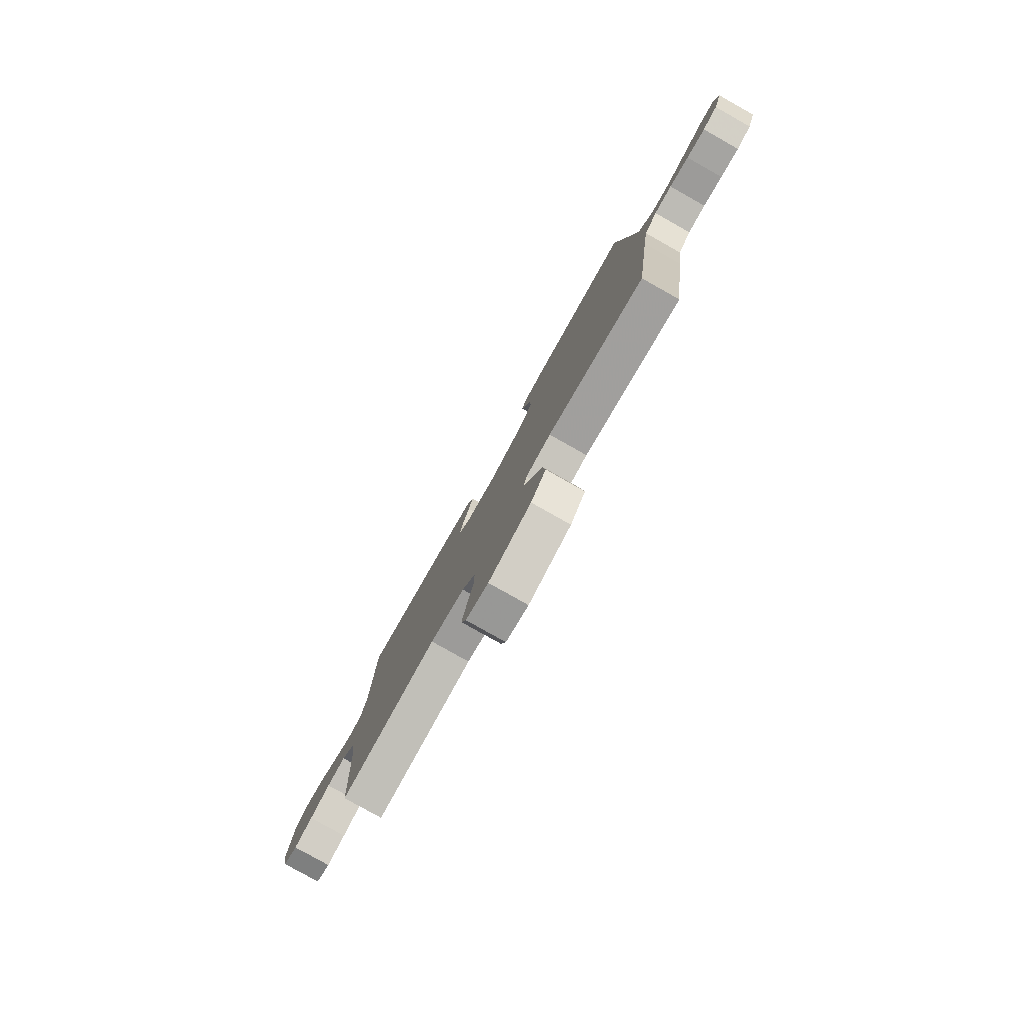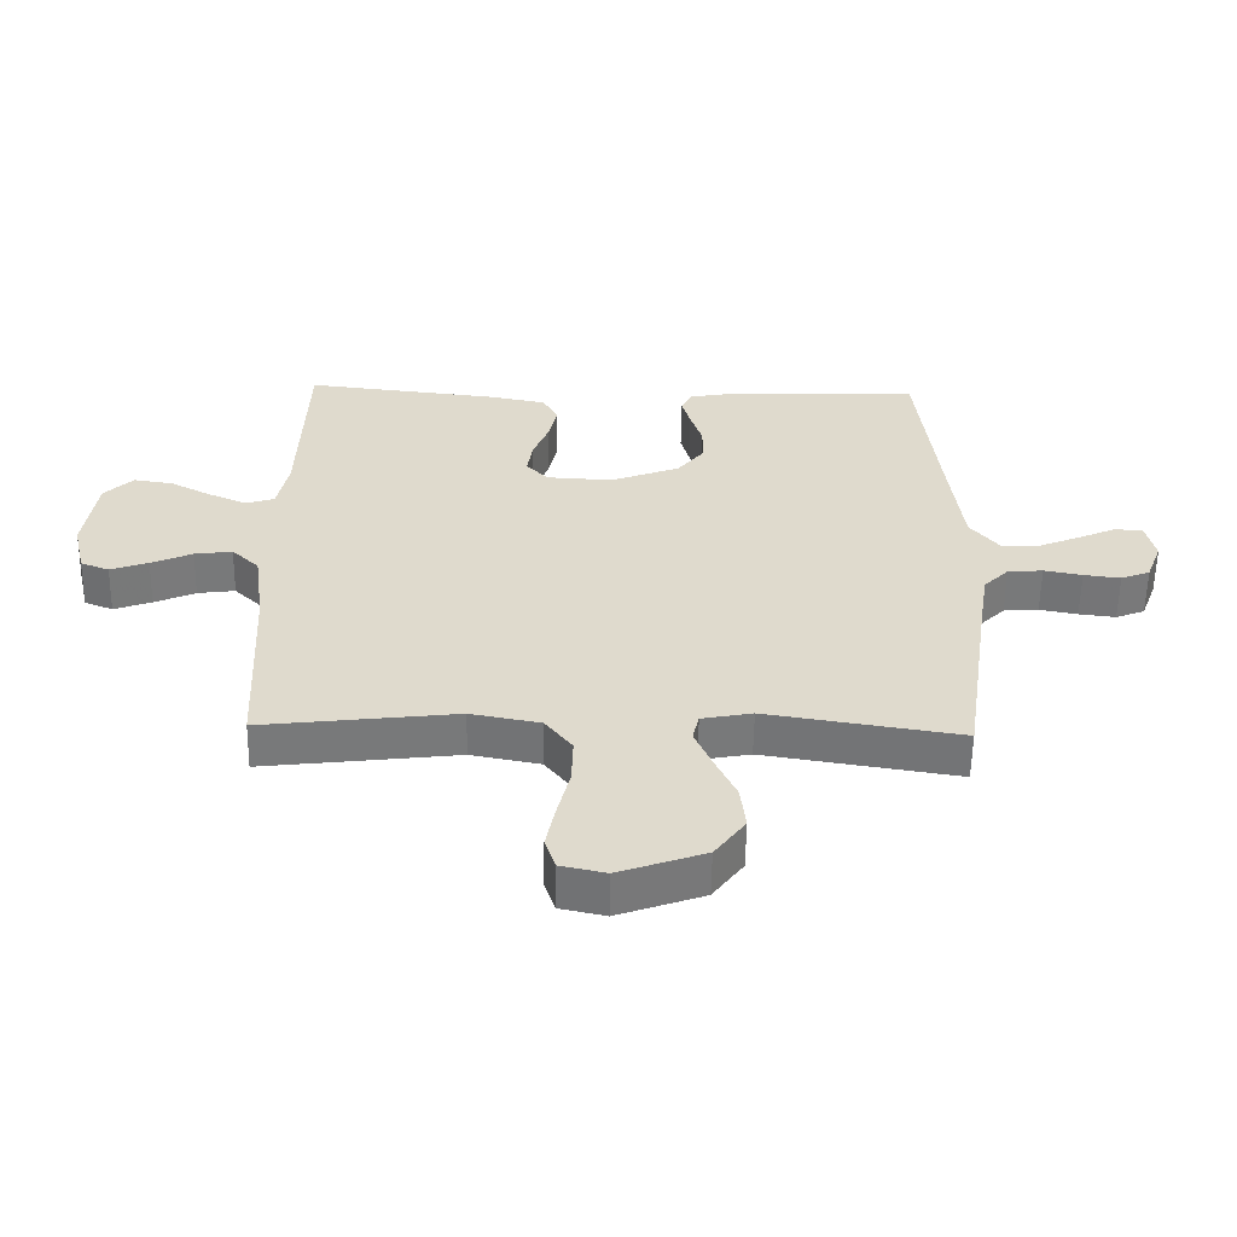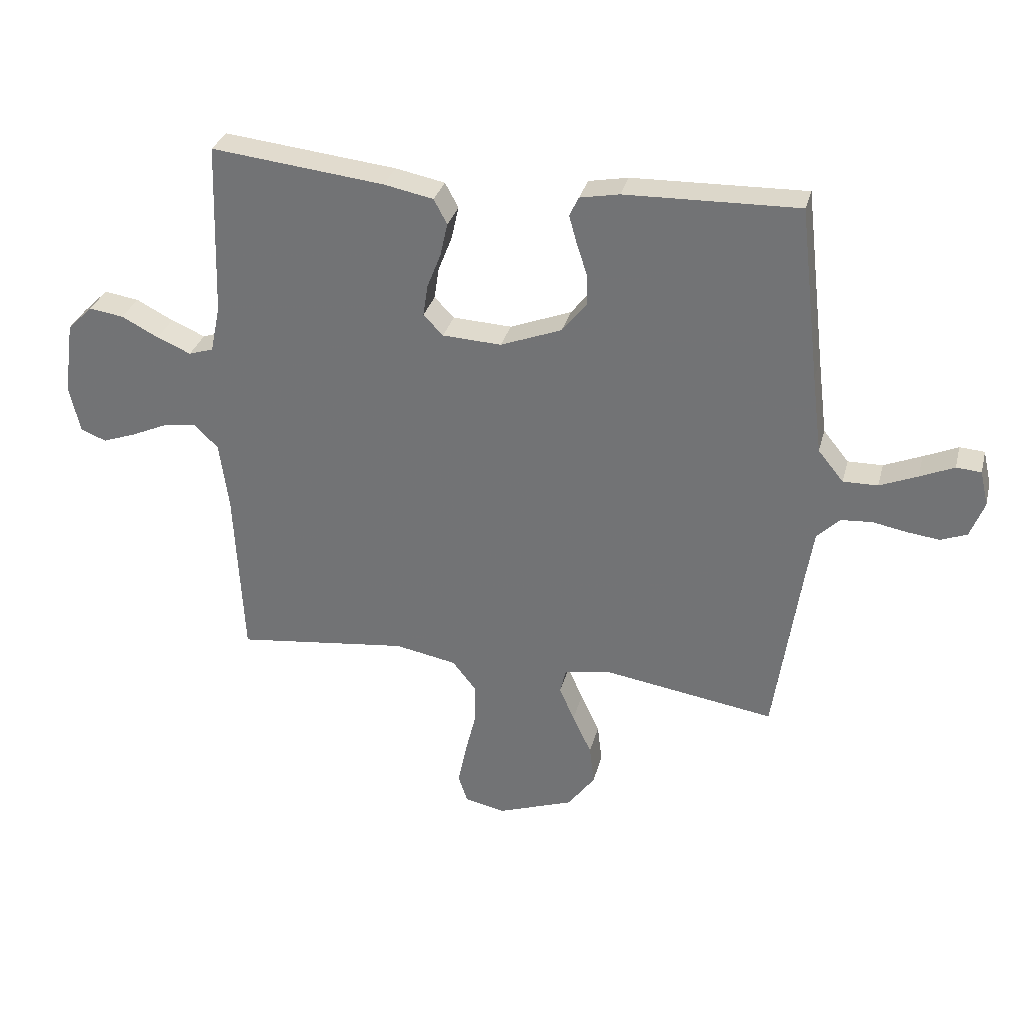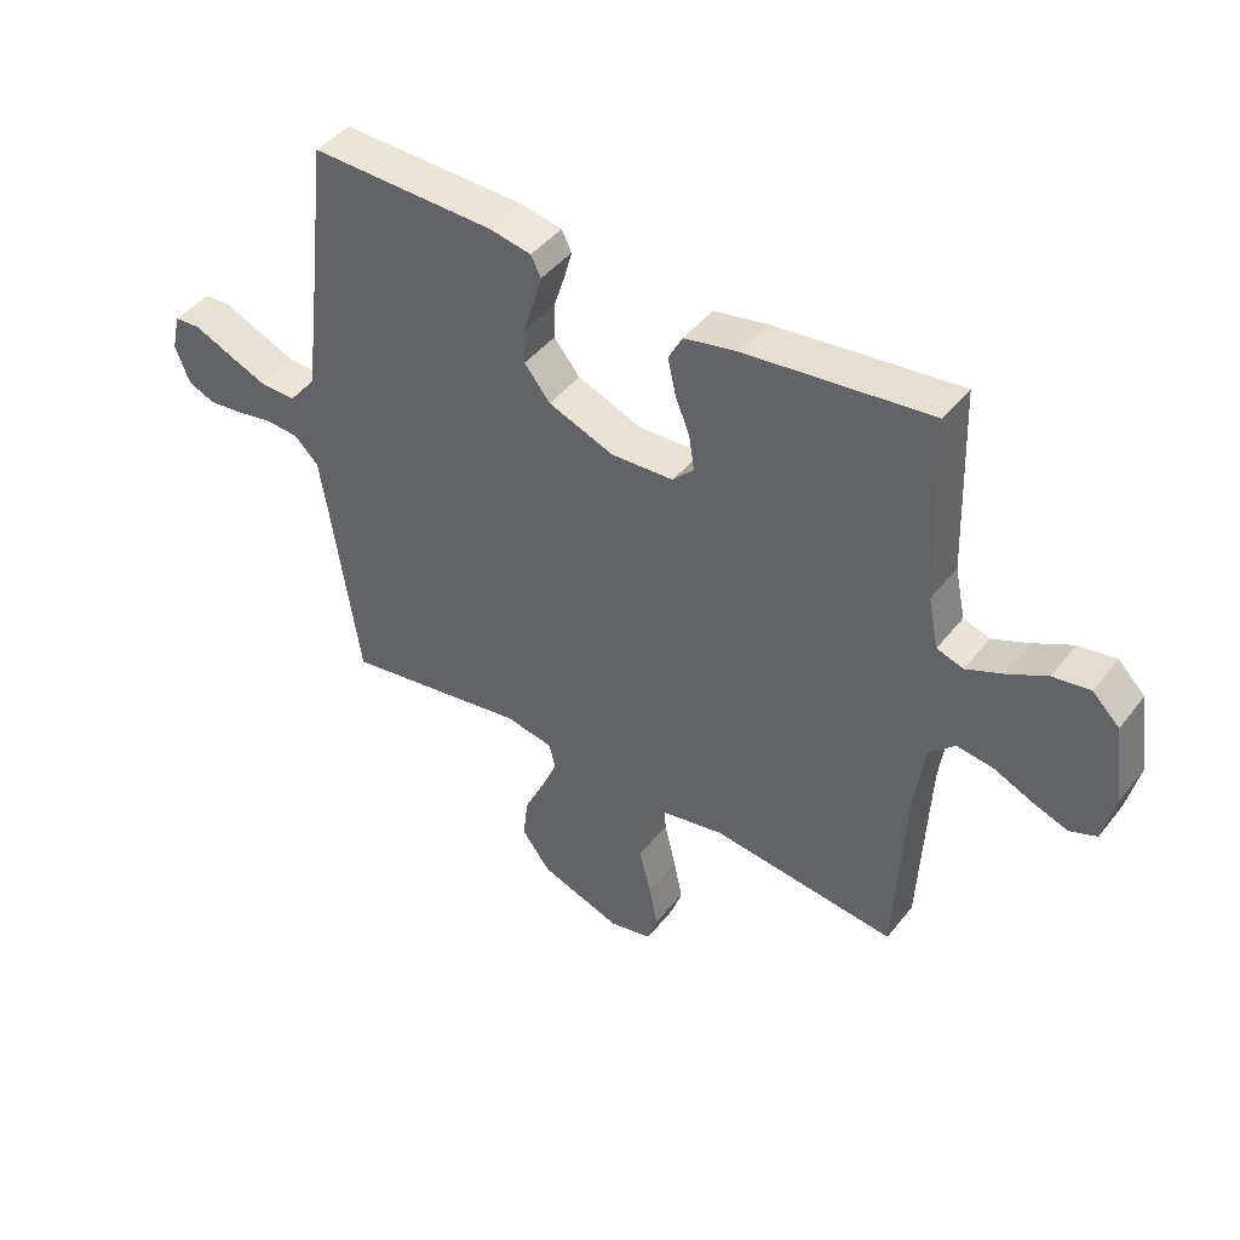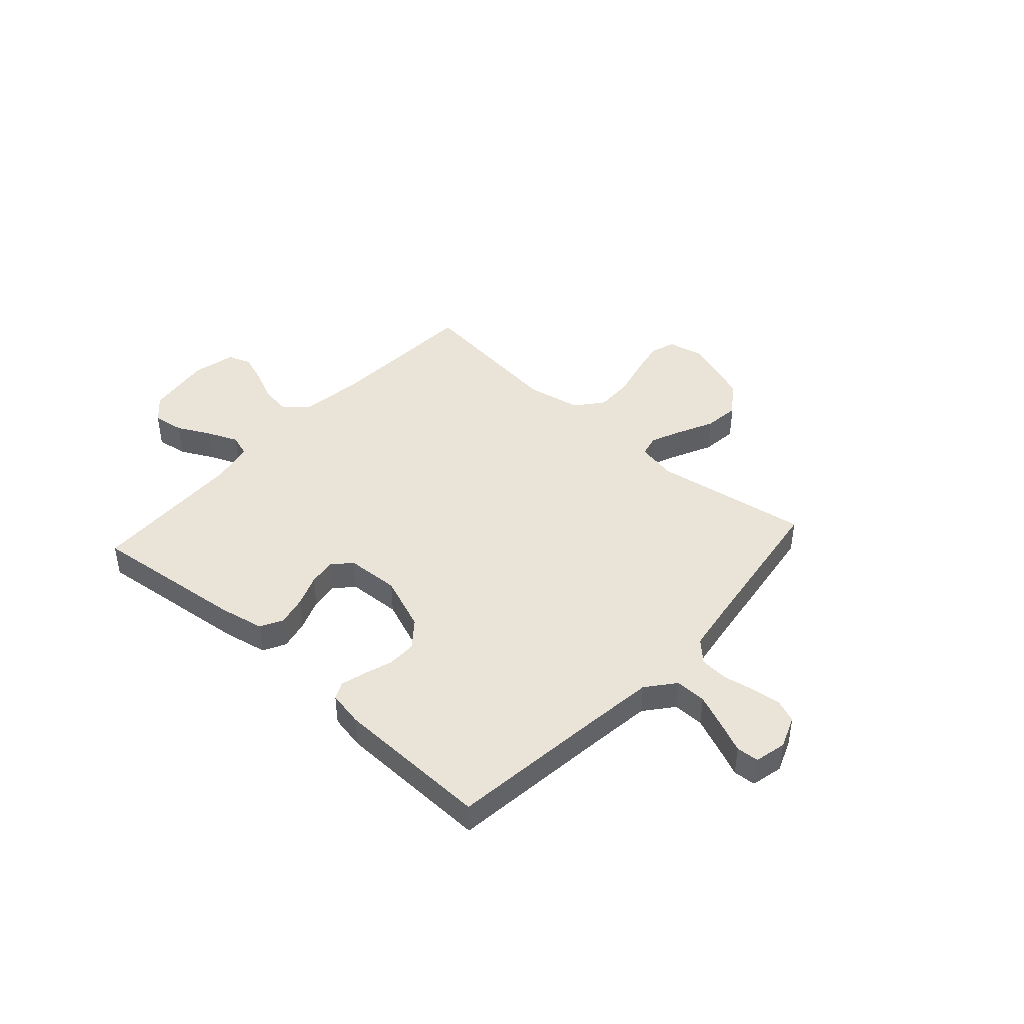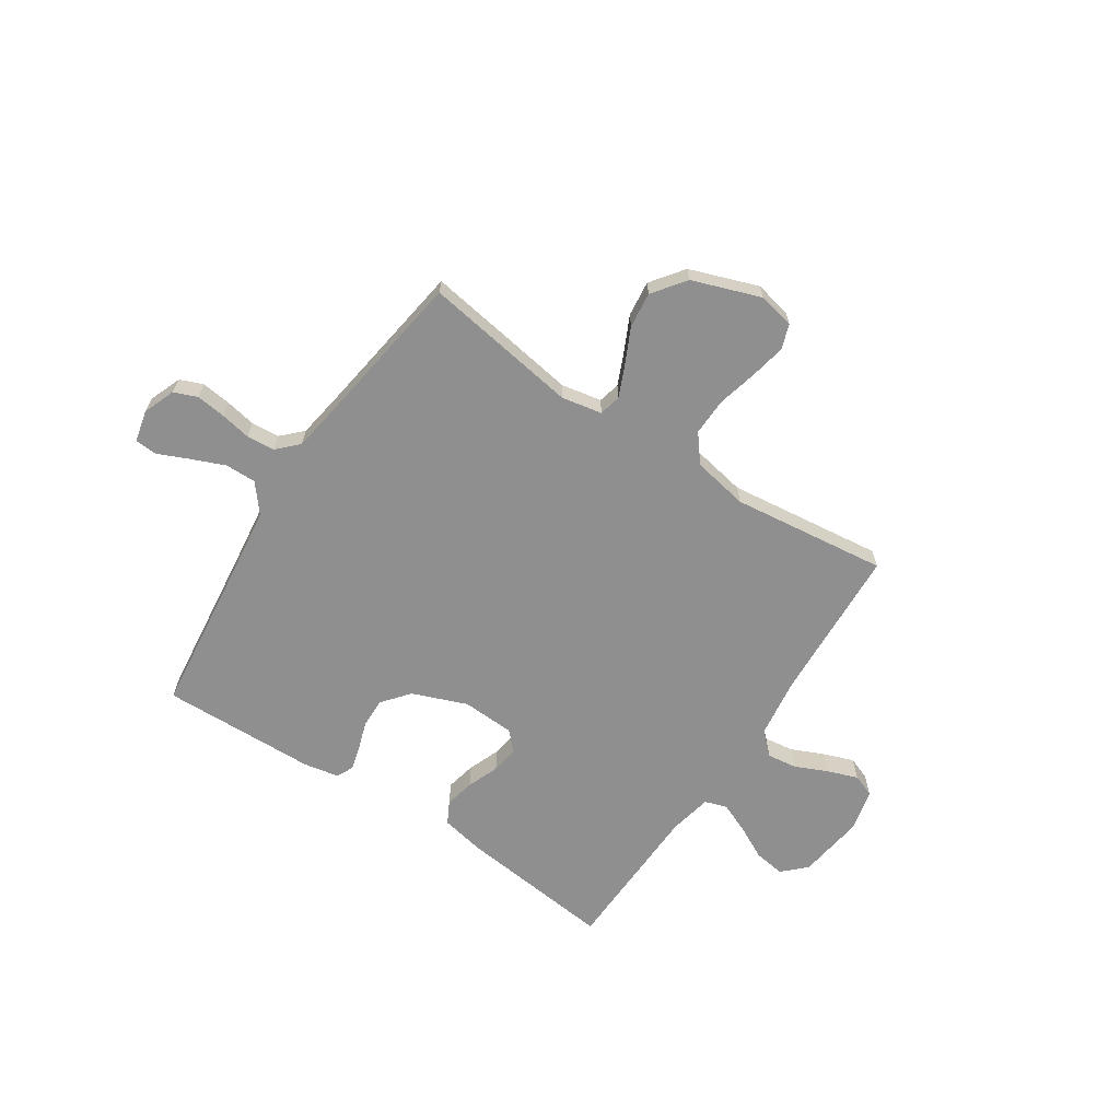
<metadata>
{"format":"obj","ext":"obj","renderer":"f3d","projection":"perspective","resolution":1024,"background":"white","views":[{"elev":-80.0,"azim":60.6,"up":"+Z"},{"elev":-57.4,"azim":-1.0,"up":"+Z"},{"elev":31.5,"azim":14.2,"up":"+Z"},{"elev":44.1,"azim":-144.7,"up":"+Z"},{"elev":43.3,"azim":42.1,"up":"+Y"},{"elev":-65.4,"azim":146.6,"up":"+Y"}]}
</metadata>
<code>
v -0.5 0.07 0.5
v -0.2 0.07 0.467
v -0.114 0.07 0.45
v -0.091 0.07 0.407
v -0.104 0.07 0.349
v -0.128 0.07 0.288
v -0.136 0.07 0.234
v -0.102 0.07 0.199
v 0 0.07 0.194
v 0.106 0.07 0.235
v 0.148 0.07 0.287
v 0.147 0.07 0.344
v 0.129 0.07 0.399
v 0.116 0.07 0.446
v 0.132 0.07 0.479
v 0.2 0.07 0.492
v 0.5 0.07 0.5
v 0.535 0.07 0.2
v 0.552 0.07 0.064
v 0.596 0.07 0.01
v 0.656 0.07 0.011
v 0.721 0.07 0.038
v 0.78 0.07 0.064
v 0.823 0.07 0.061
v 0.837 0.07 0
v 0.813 0.07 -0.062
v 0.768 0.07 -0.08
v 0.711 0.07 -0.073
v 0.652 0.07 -0.062
v 0.598 0.07 -0.066
v 0.559 0.07 -0.105
v 0.544 0.07 -0.2
v 0.5 0.07 -0.5
v 0.2 0.07 -0.453
v 0.122 0.07 -0.468
v 0.112 0.07 -0.51
v 0.138 0.07 -0.57
v 0.171 0.07 -0.639
v 0.179 0.07 -0.708
v 0.132 0.07 -0.771
v 0 0.07 -0.818
v -0.07 0.07 -0.803
v -0.086 0.07 -0.755
v -0.072 0.07 -0.686
v -0.053 0.07 -0.609
v -0.051 0.07 -0.537
v -0.093 0.07 -0.484
v -0.2 0.07 -0.464
v -0.5 0.07 -0.5
v -0.515 0.07 -0.2
v -0.531 0.07 -0.082
v -0.573 0.07 -0.042
v -0.631 0.07 -0.05
v -0.694 0.07 -0.078
v -0.752 0.07 -0.099
v -0.796 0.07 -0.082
v -0.815 0.07 0
v -0.797 0.07 0.128
v -0.753 0.07 0.171
v -0.693 0.07 0.162
v -0.629 0.07 0.129
v -0.57 0.07 0.104
v -0.527 0.07 0.118
v -0.51 0.07 0.2
v -0.5 0 0.5
v -0.2 0 0.467
v -0.114 0 0.45
v -0.091 0 0.407
v -0.104 0 0.349
v -0.128 0 0.288
v -0.136 0 0.234
v -0.102 0 0.199
v 0 0 0.194
v 0.106 0 0.235
v 0.148 0 0.287
v 0.147 0 0.344
v 0.129 0 0.399
v 0.116 0 0.446
v 0.132 0 0.479
v 0.2 0 0.492
v 0.5 0 0.5
v 0.535 0 0.2
v 0.552 0 0.064
v 0.596 0 0.01
v 0.656 0 0.011
v 0.721 0 0.038
v 0.78 0 0.064
v 0.823 0 0.061
v 0.837 0 0
v 0.813 0 -0.062
v 0.768 0 -0.08
v 0.711 0 -0.073
v 0.652 0 -0.062
v 0.598 0 -0.066
v 0.559 0 -0.105
v 0.544 0 -0.2
v 0.5 0 -0.5
v 0.2 0 -0.453
v 0.122 0 -0.468
v 0.112 0 -0.51
v 0.138 0 -0.57
v 0.171 0 -0.639
v 0.179 0 -0.708
v 0.132 0 -0.771
v 0 0 -0.818
v -0.07 0 -0.803
v -0.086 0 -0.755
v -0.072 0 -0.686
v -0.053 0 -0.609
v -0.051 0 -0.537
v -0.093 0 -0.484
v -0.2 0 -0.464
v -0.5 0 -0.5
v -0.515 0 -0.2
v -0.531 0 -0.082
v -0.573 0 -0.042
v -0.631 0 -0.05
v -0.694 0 -0.078
v -0.752 0 -0.099
v -0.796 0 -0.082
v -0.815 0 0
v -0.797 0 0.128
v -0.753 0 0.171
v -0.693 0 0.162
v -0.629 0 0.129
v -0.57 0 0.104
v -0.527 0 0.118
v -0.51 0 0.2
f 58 59 60 61
f 58 61 62
f 57 58 62
f 56 57 62 63
f 53 54 55 56
f 48 49 50
f 47 48 50 51
f 42 43 44 45
f 40 41 42 45
f 40 45 46
f 37 38 39 40
f 36 37 40 46
f 35 36 46 47
f 32 33 34
f 31 32 34 35
f 30 31 35 47
f 26 27 28 29
f 24 25 26 29
f 22 23 24 29
f 21 22 29 30
f 20 21 30 47
f 15 16 17 18
f 15 18 19
f 12 13 14 15
f 12 15 19 20
f 3 4 5 6
f 3 6 7
f 64 1 2 3
f 63 64 3 7
f 53 56 63 7
f 20 47 51 52
f 11 12 20
f 10 11 20
f 9 10 20 52
f 8 9 52 53
f 7 8 53
f 125 124 123 122
f 126 125 122
f 126 122 121
f 127 126 121 120
f 120 119 118 117
f 114 113 112
f 115 114 112 111
f 109 108 107 106
f 109 106 105 104
f 110 109 104
f 104 103 102 101
f 110 104 101 100
f 111 110 100 99
f 98 97 96
f 99 98 96 95
f 111 99 95 94
f 93 92 91 90
f 93 90 89 88
f 93 88 87 86
f 94 93 86 85
f 111 94 85 84
f 82 81 80 79
f 83 82 79
f 79 78 77 76
f 84 83 79 76
f 70 69 68 67
f 71 70 67
f 67 66 65 128
f 71 67 128 127
f 71 127 120 117
f 116 115 111 84
f 84 76 75
f 84 75 74
f 116 84 74 73
f 117 116 73 72
f 117 72 71
f 1 65 66 2
f 2 66 67 3
f 3 67 68 4
f 4 68 69 5
f 5 69 70 6
f 6 70 71 7
f 7 71 72 8
f 8 72 73 9
f 9 73 74 10
f 10 74 75 11
f 11 75 76 12
f 12 76 77 13
f 13 77 78 14
f 14 78 79 15
f 15 79 80 16
f 16 80 81 17
f 17 81 82 18
f 18 82 83 19
f 19 83 84 20
f 20 84 85 21
f 21 85 86 22
f 22 86 87 23
f 23 87 88 24
f 24 88 89 25
f 25 89 90 26
f 26 90 91 27
f 27 91 92 28
f 28 92 93 29
f 29 93 94 30
f 30 94 95 31
f 31 95 96 32
f 32 96 97 33
f 33 97 98 34
f 34 98 99 35
f 35 99 100 36
f 36 100 101 37
f 37 101 102 38
f 38 102 103 39
f 39 103 104 40
f 40 104 105 41
f 41 105 106 42
f 42 106 107 43
f 43 107 108 44
f 44 108 109 45
f 45 109 110 46
f 46 110 111 47
f 47 111 112 48
f 48 112 113 49
f 49 113 114 50
f 50 114 115 51
f 51 115 116 52
f 52 116 117 53
f 53 117 118 54
f 54 118 119 55
f 55 119 120 56
f 56 120 121 57
f 57 121 122 58
f 58 122 123 59
f 59 123 124 60
f 60 124 125 61
f 61 125 126 62
f 62 126 127 63
f 63 127 128 64
f 64 128 65 1

</code>
